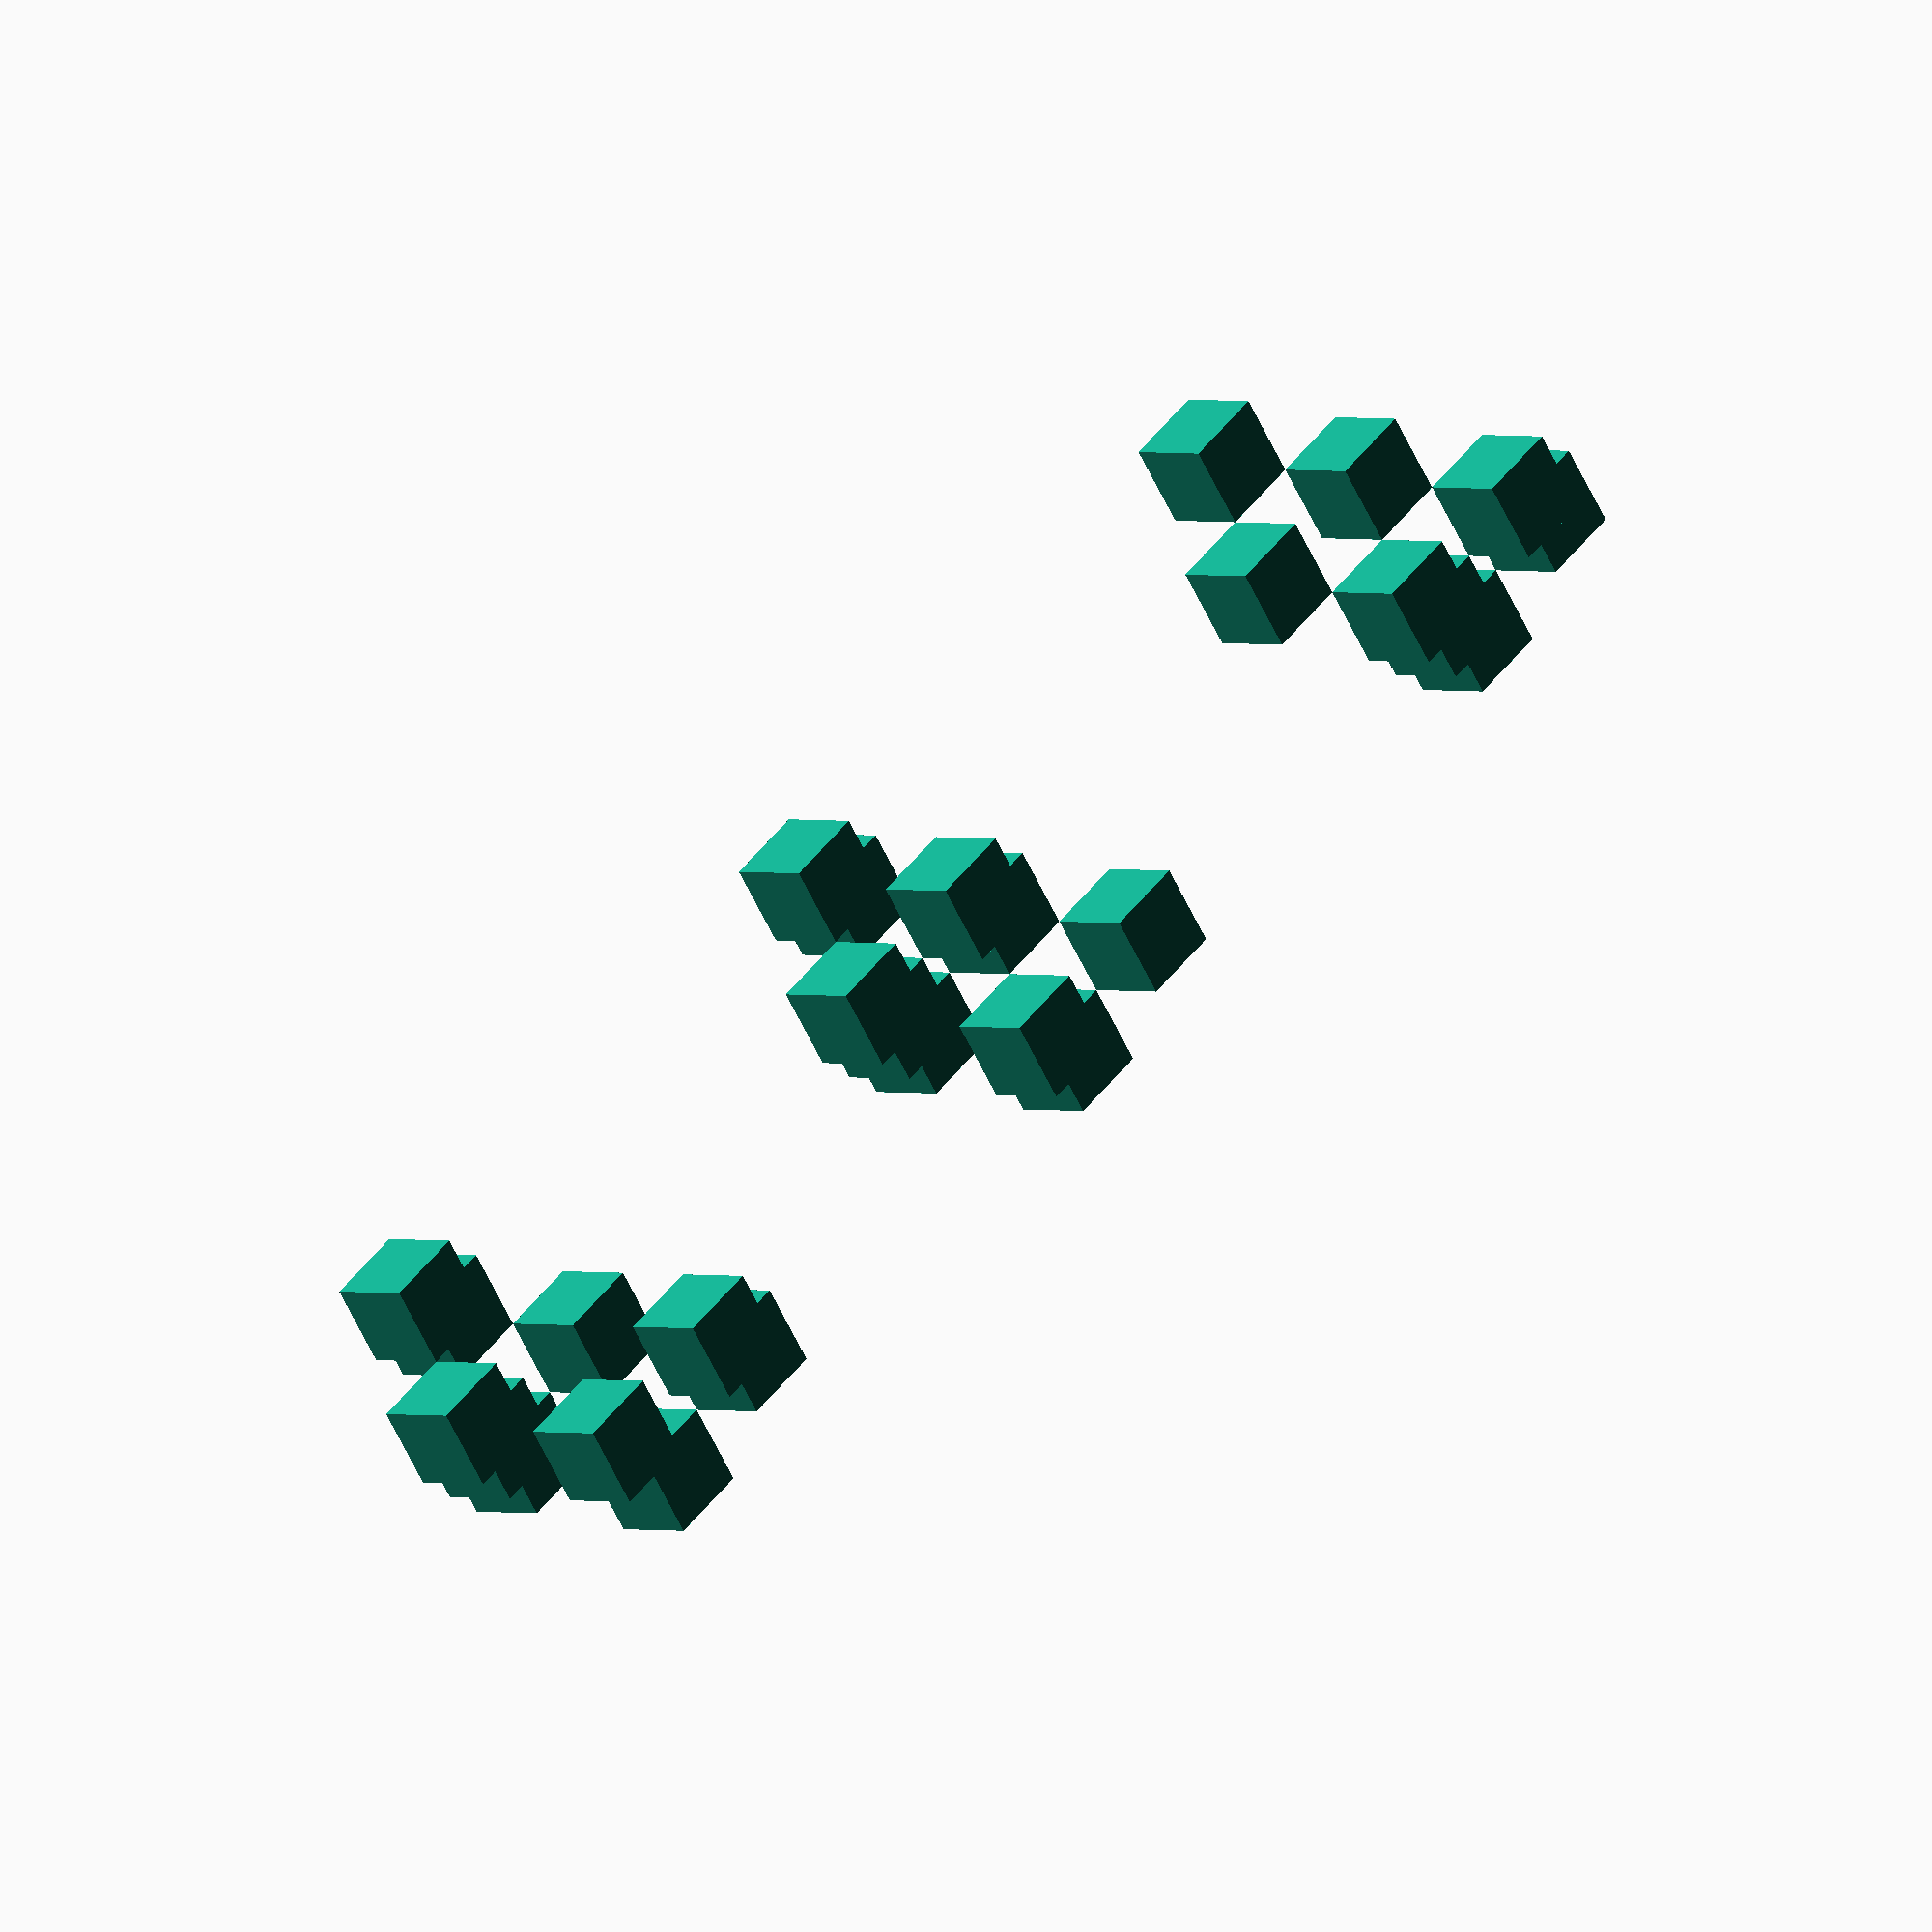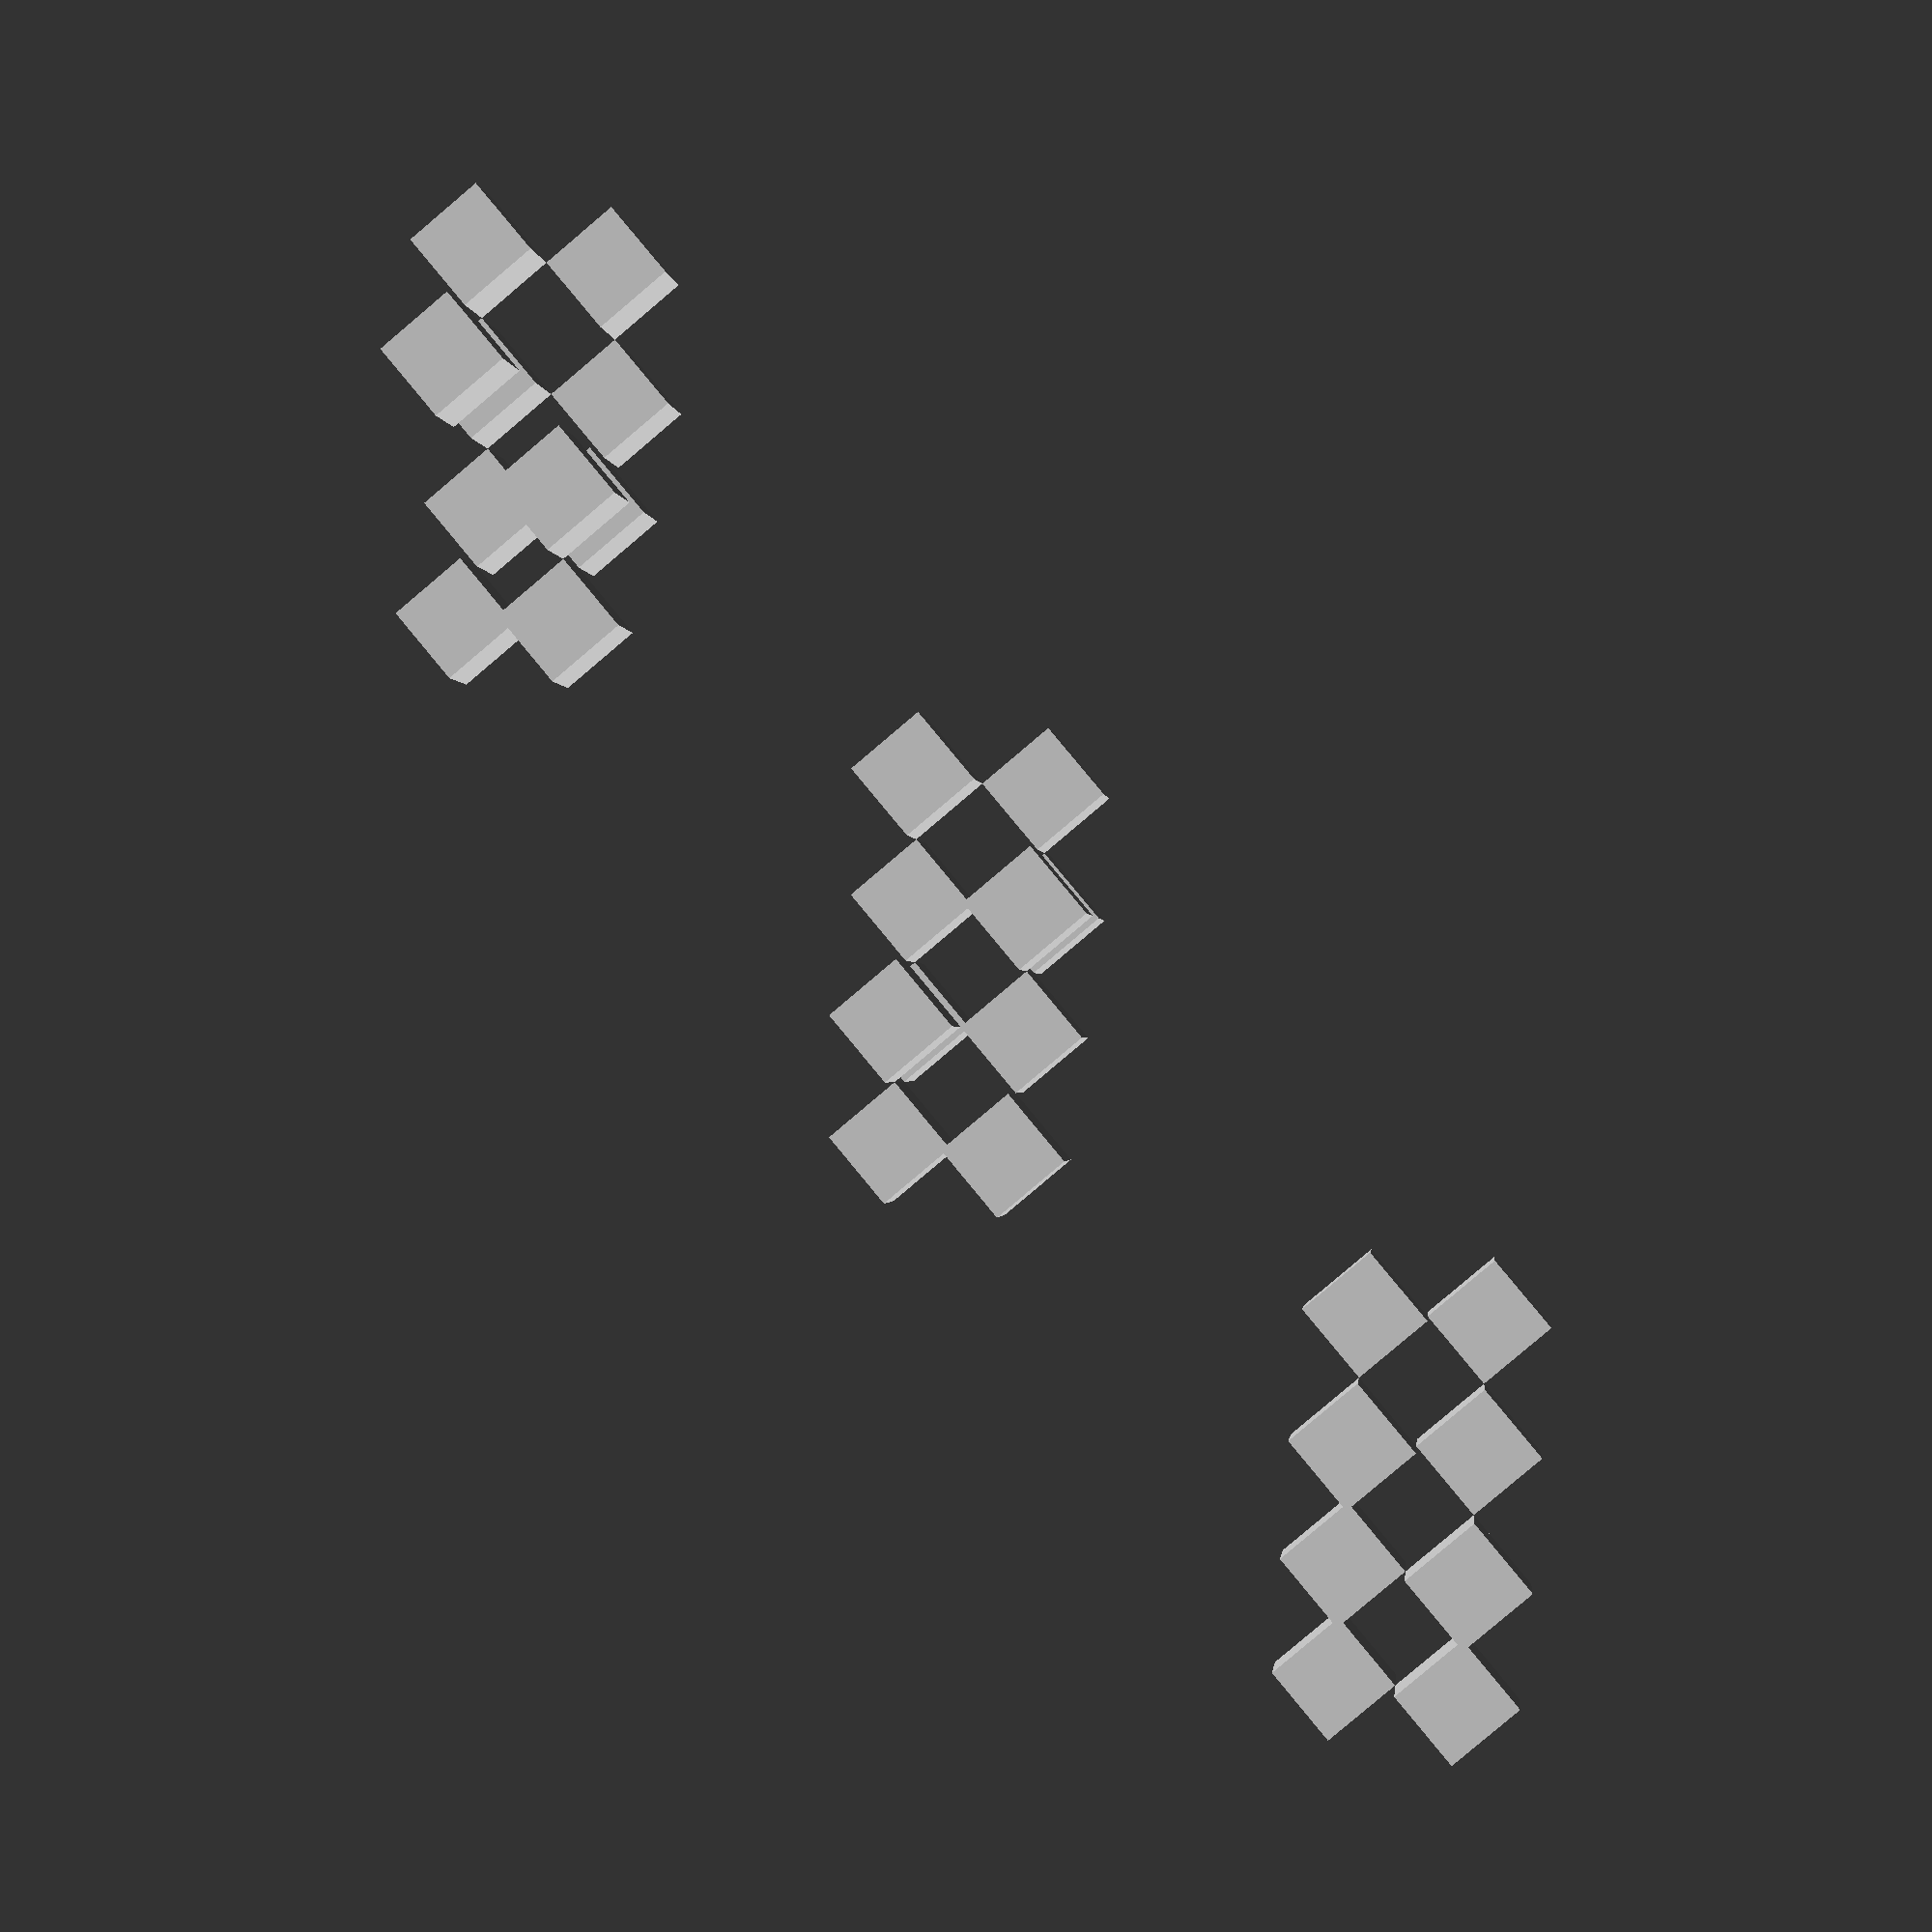
<openscad>
module step1 ()
{
  translate([-4, -12, -4]) {
    translate([7, 5, 1]) { cube(1); }
    translate([7, 3, 3]) { cube(1); }
    translate([7, 5, 3]) { cube(1); }
    translate([8, 4, 2]) { cube(1); }
    translate([6, 6, 0]) { cube(1); }
    translate([6, 4, 4]) { cube(1); }
    translate([8, 6, 2]) { cube(1); }
    translate([7, 7, 1]) { cube(1); }
  }
}

module step2 ()
{
  translate([-4, -4, -4]) {
    translate([7, 5, 1]) { cube(1); }
    translate([7, 3, 3]) { cube(1); }
    translate([6, 6, 2]) { cube(1); }
    translate([7, 5, 3]) { cube(1); }
    translate([6, 6, 0]) { cube(1); }
    translate([5, 5, 3]) { cube(1); }
    translate([6, 4, 2]) { cube(1); }
    translate([5, 5, 1]) { cube(1); }
    translate([6, 4, 4]) { cube(1); }
    translate([7, 7, 1]) { cube(1); }
  }
}

module step3 ()
{
  translate([-4, 4, -4]) {
    translate([7, 3, 3]) { cube(1); }
    translate([6, 6, 2]) { cube(1); }
    translate([8, 4, 2]) { cube(1); }
    translate([6, 6, 0]) { cube(1); }
    translate([5, 5, 3]) { cube(1); }
    translate([6, 4, 2]) { cube(1); }
    translate([5, 5, 1]) { cube(1); }
    translate([6, 4, 4]) { cube(1); }
    translate([8, 6, 2]) { cube(1); }
    translate([7, 7, 1]) { cube(1); }
  }
}

step1();
step2();
step3();

</openscad>
<views>
elev=61.4 azim=140.2 roll=205.3 proj=o view=wireframe
elev=264.4 azim=261.3 roll=49.8 proj=p view=solid
</views>
